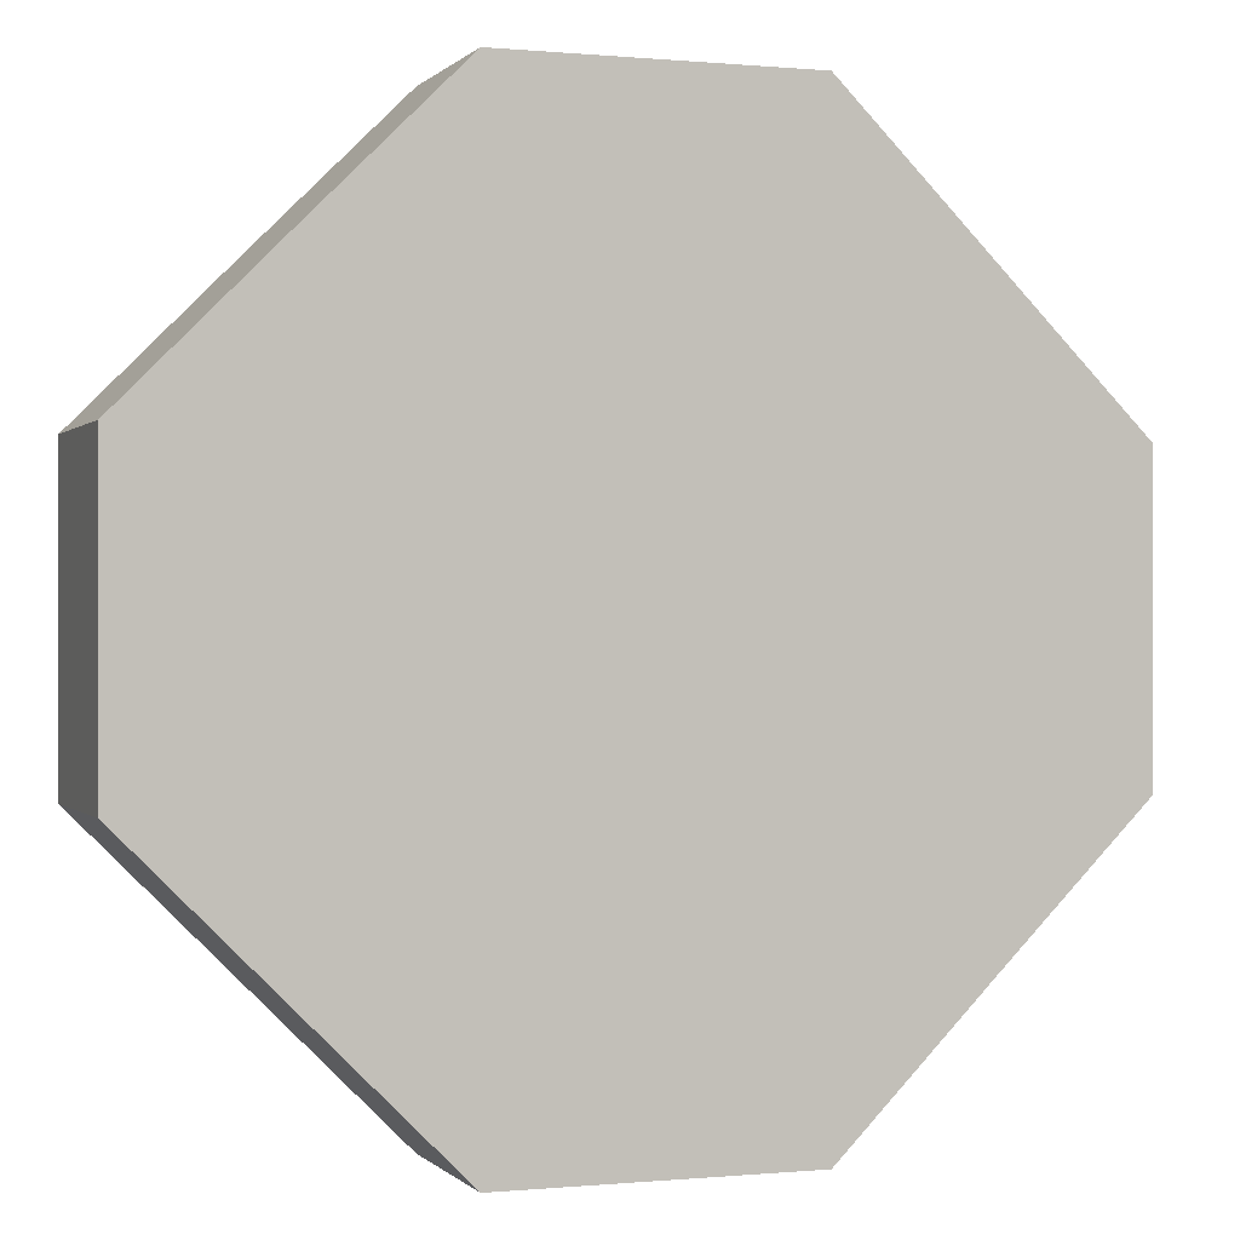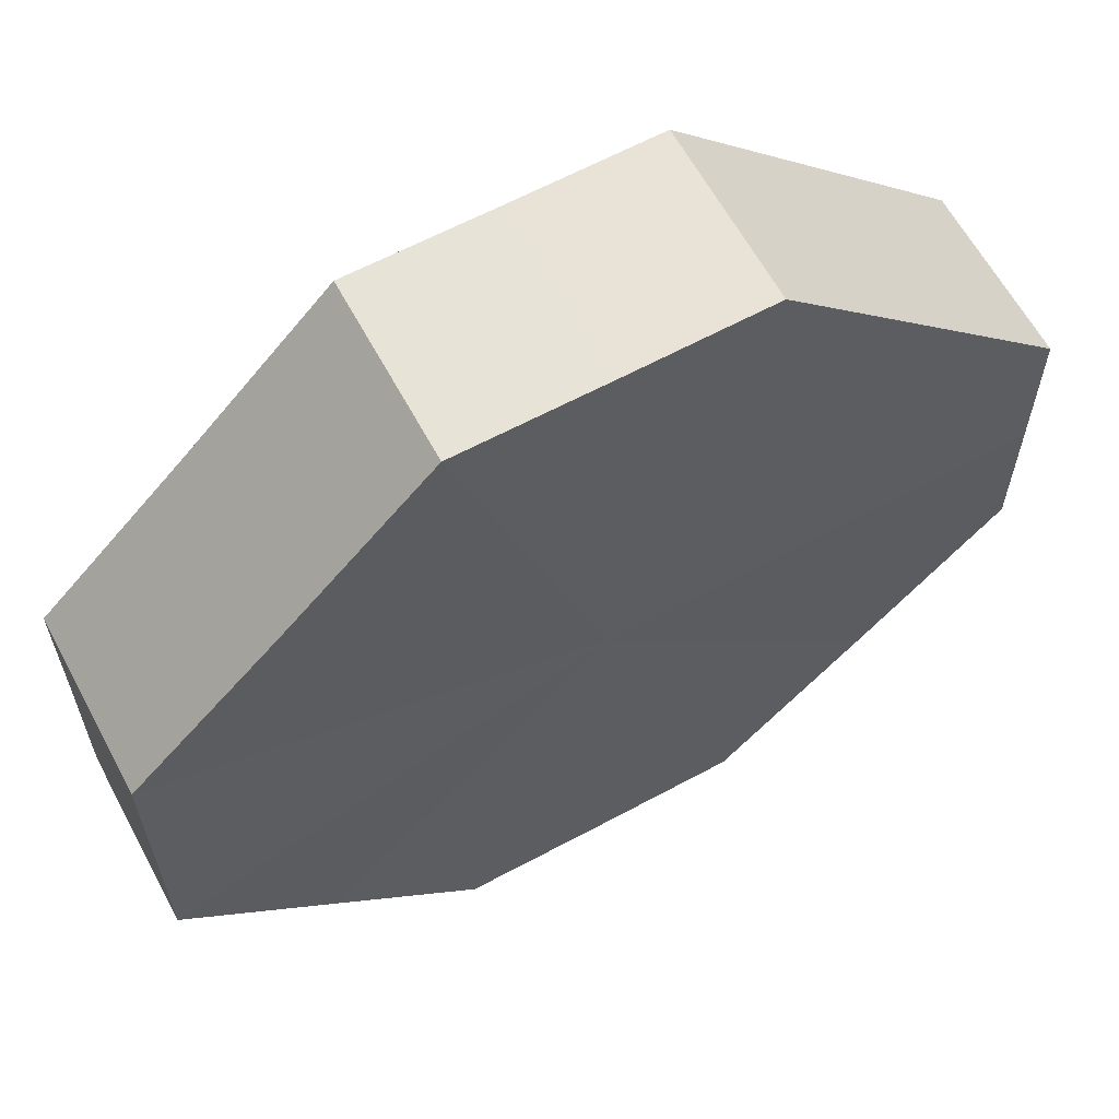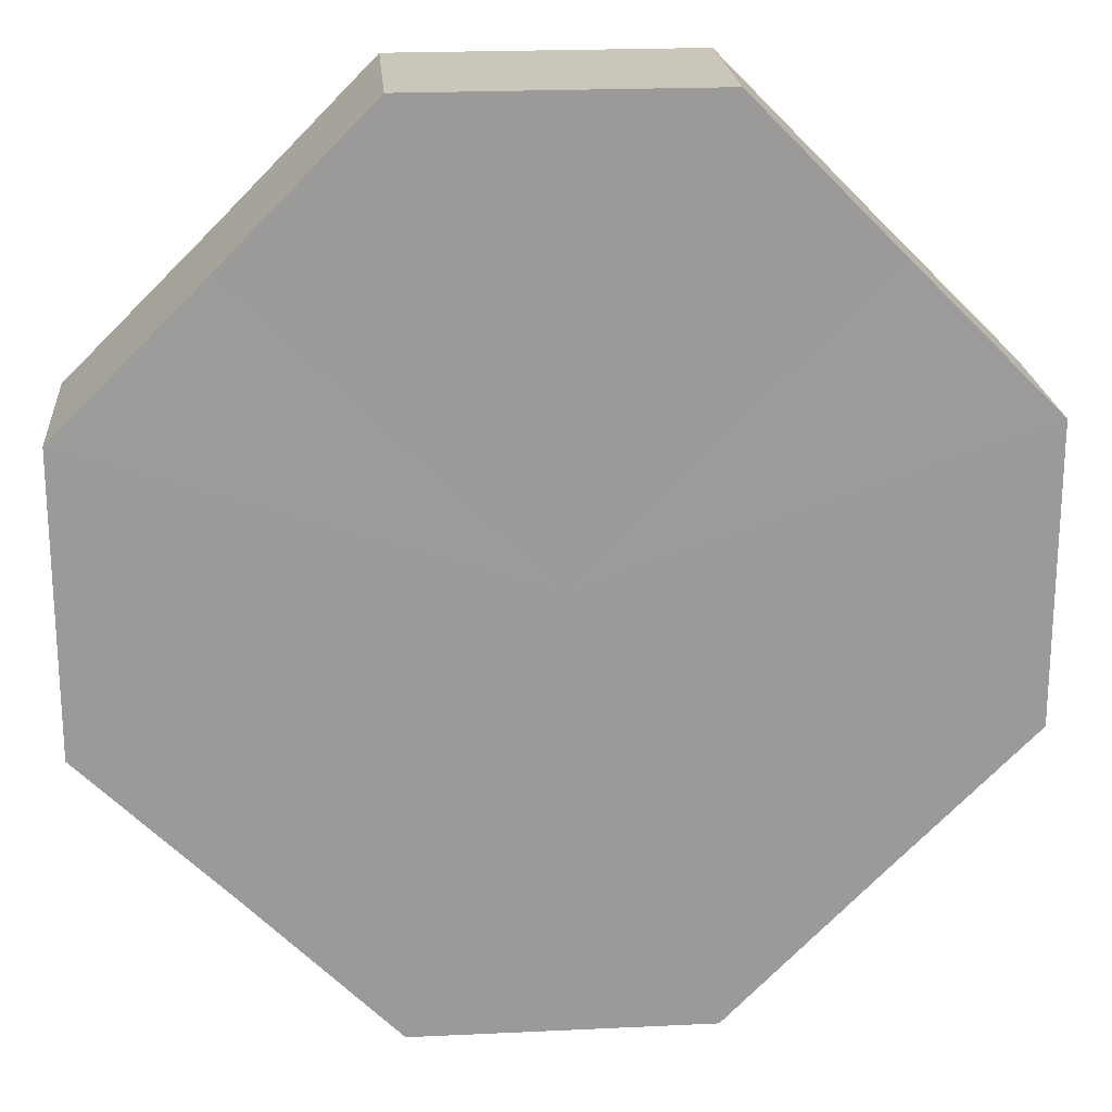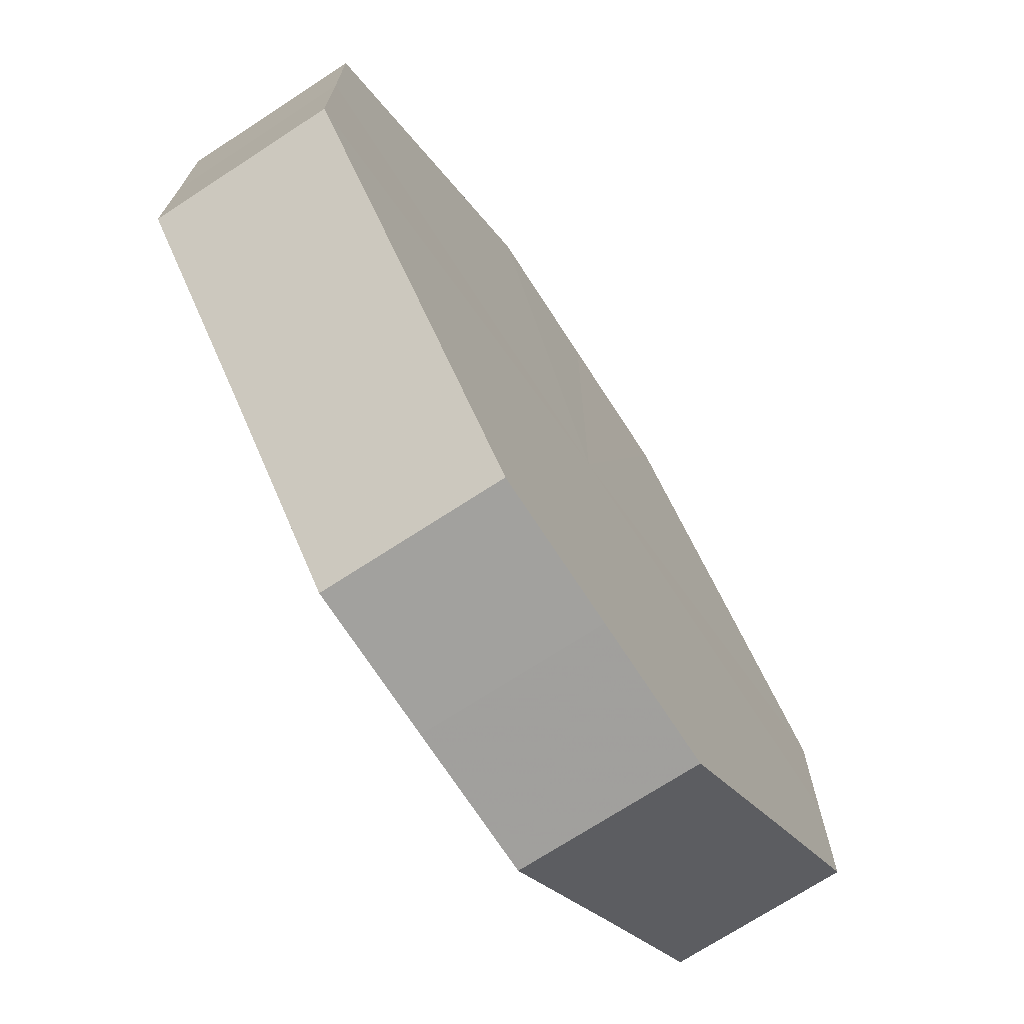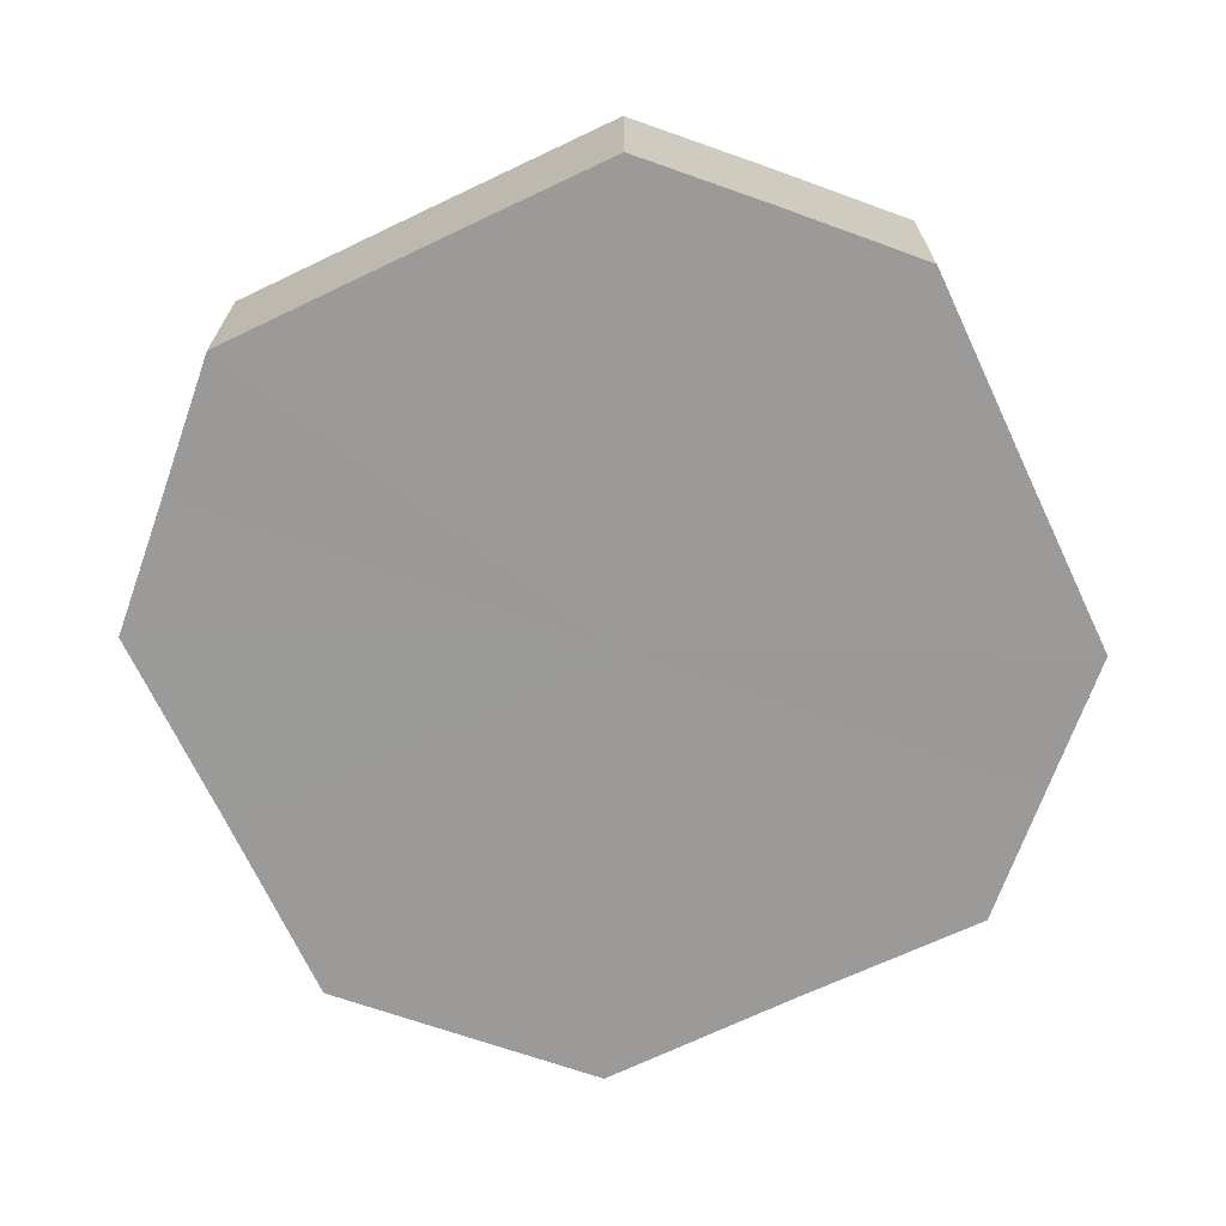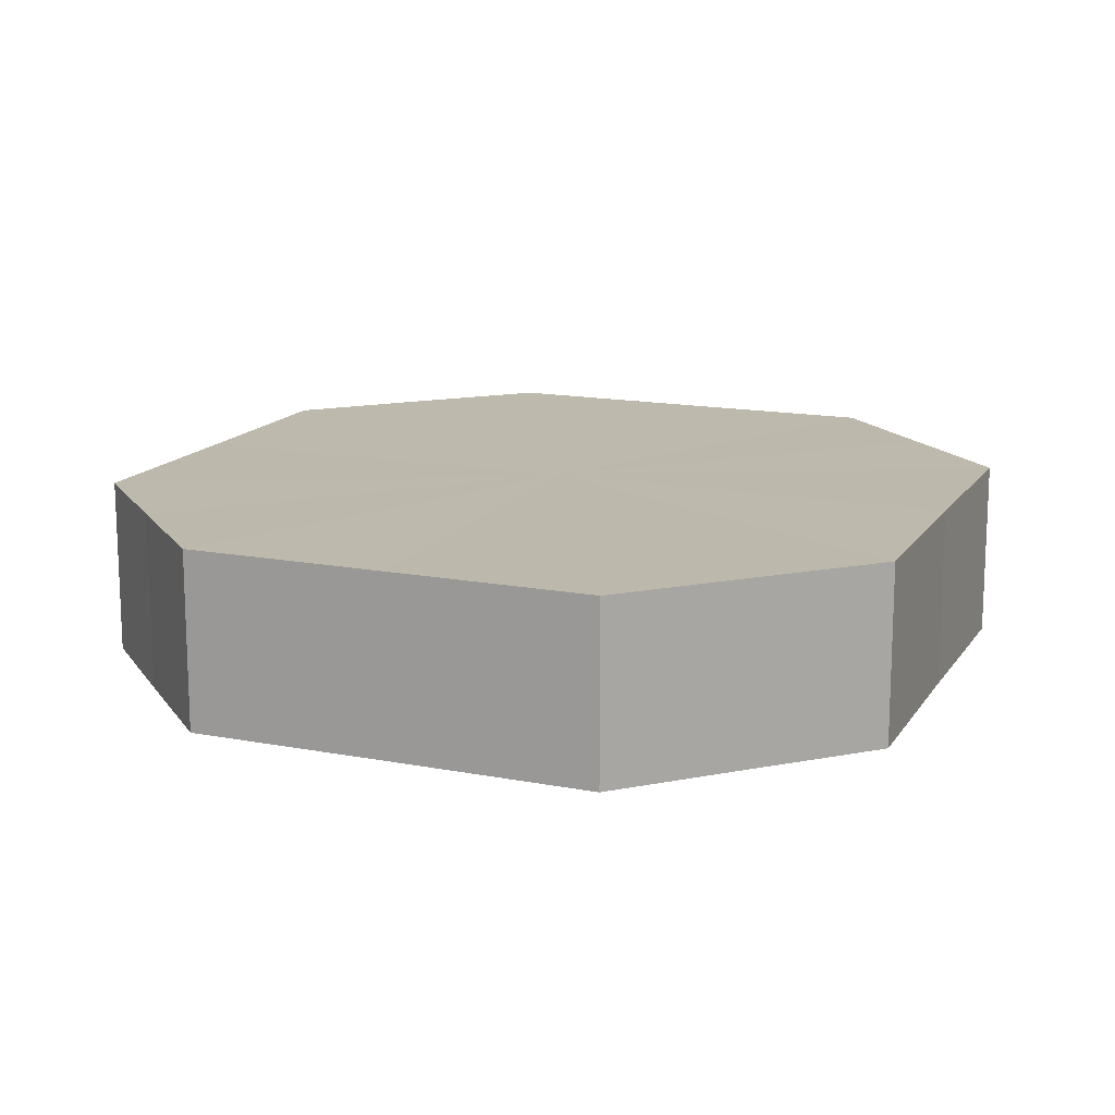
<metadata>
{"format":"obj","ext":"obj","renderer":"f3d","projection":"perspective","resolution":1024,"background":"white","views":[{"elev":0.0,"azim":160.4,"up":"+Y"},{"elev":62.4,"azim":-28.6,"up":"+Y"},{"elev":20.9,"azim":175.1,"up":"+Y"},{"elev":-71.9,"azim":-57.0,"up":"+Y"},{"elev":-69.4,"azim":160.4,"up":"+Z"},{"elev":15.0,"azim":157.2,"up":"+Z"}]}
</metadata>
<code>
o 15998
v 2246 1865 6.949
v 2246 1865 6.949
v 2246 1865 6.924
v 2246 1865 6.949
v 2246 1865 6.924
v 2246 1865 6.949
v 2246 1865 6.924
v 2246 1865 6.949
v 2246 1865 6.924
v 2246 1865 6.949
v 2246 1865 6.924
v 2246 1865 6.949
v 2246 1865 6.924
v 2246 1865 6.949
v 2246 1865 6.924
v 2246 1865 6.949
v 2246 1865 6.924
v 2246 1865 6.949
v 2246 1865 6.924
v 2246 1865 6.949
v 2246 1865 6.924
v 2246 1865 6.949
v 2246 1865 6.924
v 2246 1865 6.949
v 2246 1865 6.924
v 2246 1865 6.949
v 2246 1865 6.924
v 2246 1865 6.949
v 2246 1865 6.924
v 2246 1865 6.949
v 2246 1865 6.924
v 2246 1865 6.924
v 2246 1865 6.924
v 2246 1865 6.949
v 2246 1865 6.924
v 2246 1865 6.949
v 2246 1865 6.924
v 2246 1865 6.924
v 2246 1865 6.949
v 2246 1865 6.924
v 2246 1865 6.949
v 2246 1865 6.949
v 2246 1865 6.924
v 2246 1865 6.924
v 2246 1865 6.949
v 2246 1865 6.924
v 2246 1865 6.949
v 2246 1865 6.949
v 2246 1865 6.924
v 2246 1865 6.924
v 2246 1865 6.949
v 2246 1865 6.924
v 2246 1865 6.949
v 2246 1865 6.949
v 2246 1865 6.924
v 2246 1865 6.924
v 2246 1865 6.949
v 2246 1865 6.924
v 2246 1865 6.949
v 2246 1865 6.949
v 2246 1865 6.924
v 2246 1865 6.924
v 2246 1865 6.949
v 2246 1865 6.949
v 2246 1865 6.949
v 2246 1865 6.949
v 2246 1865 6.949
v 2246 1865 6.949
v 2246 1865 6.949
v 2246 1865 6.949
v 2246 1865 6.949
v 2246 1865 6.949
v 2246 1865 6.949
v 2246 1865 6.949
v 2246 1865 6.949
v 2246 1865 6.949
v 2246 1865 6.949
v 2246 1865 6.949
v 2246 1865 6.949
v 2246 1865 6.949
v 2246 1865 6.949
v 2246 1865 6.924
v 2246 1865 6.924
v 2246 1865 6.924
v 2246 1865 6.924
v 2246 1865 6.924
v 2246 1865 6.924
v 2246 1865 6.924
v 2246 1865 6.924
v 2246 1865 6.924
v 2246 1865 6.924
v 2246 1865 6.924
v 2246 1865 6.924
v 2246 1865 6.924
v 2246 1865 6.924
v 2246 1865 6.924
v 2246 1865 6.924
v 2246 1865 6.924
f 1 2 3
f 2 4 5
f 6 1 7
f 4 8 9
f 10 6 11
f 8 12 13
f 14 10 15
f 12 16 17
f 18 14 19
f 16 20 21
f 22 18 23
f 20 24 25
f 26 22 27
f 24 28 29
f 30 26 31
f 28 30 32
f 33 34 35
f 35 36 37
f 38 39 33
f 40 41 38
f 37 42 43
f 44 45 40
f 46 47 44
f 43 48 49
f 50 51 46
f 52 53 50
f 49 54 55
f 56 57 52
f 58 59 56
f 55 60 61
f 62 63 58
f 61 64 62
f 65 66 67
f 65 68 66
f 65 67 69
f 65 70 68
f 65 69 71
f 65 72 70
f 65 71 73
f 65 74 72
f 65 73 75
f 65 76 74
f 65 75 77
f 65 78 76
f 65 77 79
f 65 80 78
f 65 79 81
f 65 81 80
f 82 83 84
f 82 85 83
f 82 84 86
f 82 87 85
f 82 86 88
f 82 89 87
f 82 88 90
f 82 91 89
f 82 90 92
f 82 93 91
f 82 92 94
f 82 95 93
f 82 94 96
f 82 97 95
f 82 96 98
f 82 98 97

</code>
